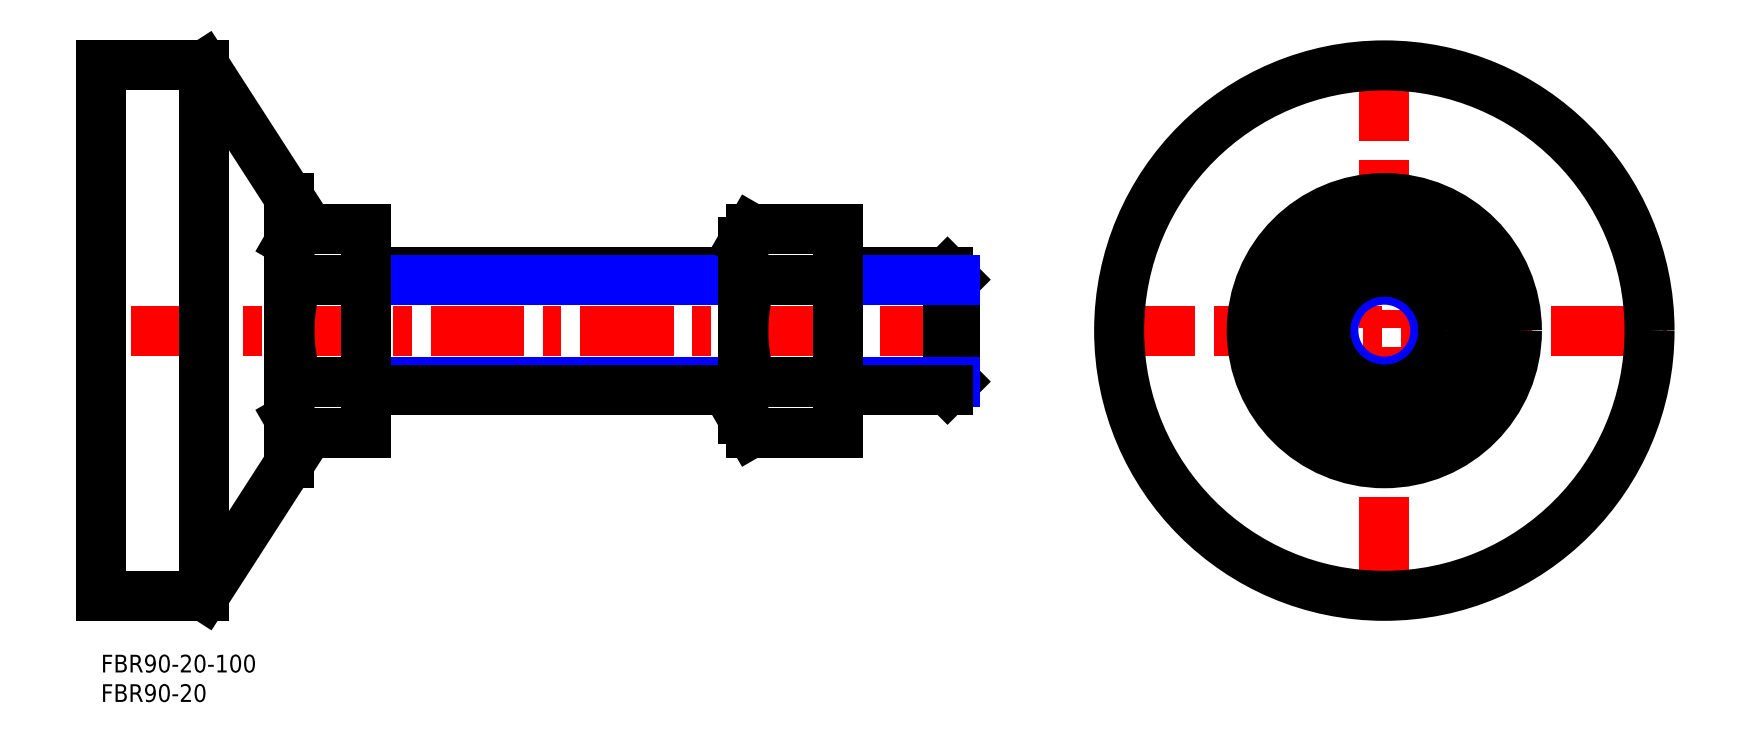
<metadata>
{"format":"dxf","ext":"dxf","renderer":"ezdxf+matplotlib","layout":"modelspace","background":"white","min_lineweight":24,"dpi":150}
</metadata>
<code>
0
SECTION
2
ENTITIES
0
INSERT
8
MSM_CONTINUOUS
2
*U2
10
0
20
0
30
0
0
INSERT
8
MSM_CONTINUOUS
2
*U3
10
0
20
0
30
0
0
LINE
8
MSM_CENTER
10
148
20
55
30
0
11
-3.5
21
55
31
0
0
LINE
8
MSM_CONTINUOUS
10
32
20
77.5
30
0
11
17.5
21
100
31
0
0
LINE
8
MSM_CONTINUOUS
10
17.5
20
10
30
0
11
32
21
32.5
31
0
0
LINE
8
MSM_CONTINUOUS
10
17.5
20
100
30
0
11
17.5
21
10
31
0
0
LINE
8
MSM_CONTINUOUS
10
0
20
100
30
0
11
0
21
10
31
0
0
LINE
8
MSM_CONTINUOUS
10
0
20
10
30
0
11
17.5
21
10
31
0
0
LINE
8
MSM_CONTINUOUS
10
17.5
20
100
30
0
11
0
21
100
31
0
0
LINE
8
MSM_CONTINUOUS
10
32
20
77.5
30
0
11
32
21
32.5
31
0
0
LINE
8
MSM_CENTER
10
217.8
20
103
30
0
11
217.8
21
7
31
0
0
LINE
8
MSM_CENTER
10
169.8
20
55
30
0
11
265.8
21
55
31
0
0
CIRCLE
8
MSM_CONTINUOUS
10
217.8
20
55
30
0
40
45
0
CIRCLE
8
MSM_CONTINUOUS
10
217.8
20
55
30
0
40
22.5
0
CIRCLE
8
MSM_NARROW
10
217.8
20
55
30
0
40
8.647
0
CIRCLE
8
MSM_CONTINUOUS
10
217.8
20
55
30
0
40
10
0
LINE
8
MSM_CONTINUOUS
10
217.8
20
37.68
30
0
11
232.8
21
46.34
31
0
0
LINE
8
MSM_CONTINUOUS
10
232.8
20
46.34
30
0
11
232.8
21
63.66
31
0
0
LINE
8
MSM_CONTINUOUS
10
232.8
20
63.66
30
0
11
217.8
21
72.32
31
0
0
LINE
8
MSM_CONTINUOUS
10
217.8
20
72.32
30
0
11
202.8
21
63.66
31
0
0
LINE
8
MSM_CONTINUOUS
10
202.8
20
63.66
30
0
11
202.8
21
46.34
31
0
0
LINE
8
MSM_CONTINUOUS
10
202.8
20
46.34
30
0
11
217.8
21
37.68
31
0
0
LINE
8
MSM_CONTINUOUS
10
145
20
46.35
30
0
11
145
21
63.65
31
0
0
LINE
8
MSM_CONTINUOUS
10
145
20
63.65
30
0
11
143.6
21
65
31
0
0
LINE
8
MSM_CONTINUOUS
10
143.6
20
65
30
0
11
143.6
21
45
31
0
0
LINE
8
MSM_CONTINUOUS
10
143.6
20
45
30
0
11
145
21
46.35
31
0
0
LINE
8
MSM_CONTINUOUS
10
125
20
65
30
0
11
143.6
21
65
31
0
0
LINE
8
MSM_CONTINUOUS
10
45
20
65
30
0
11
109
21
65
31
0
0
LINE
8
MSM_NARROW
10
125
20
63.65
30
0
11
145
21
63.65
31
0
0
LINE
8
MSM_NARROW
10
45
20
63.65
30
0
11
109
21
63.65
31
0
0
LINE
8
MSM_NARROW
10
125
20
46.35
30
0
11
145
21
46.35
31
0
0
LINE
8
MSM_NARROW
10
45
20
46.35
30
0
11
109
21
46.35
31
0
0
LINE
8
MSM_CONTINUOUS
10
125
20
45
30
0
11
143.6
21
45
31
0
0
LINE
8
MSM_CONTINUOUS
10
45
20
45
30
0
11
109
21
45
31
0
0
LINE
8
MSM_CONTINUOUS
10
125
20
37.68
30
0
11
125
21
72.32
31
0
0
LINE
8
MSM_CONTINUOUS
10
109
20
40
30
0
11
109
21
70
31
0
0
ARC
8
MSM_CONTINUOUS
10
137.7
20
55
30
0
40
28.66
50
162.4
51
197.6
0
LINE
8
MSM_CONTINUOUS
10
110.3
20
46.34
30
0
11
125
21
46.34
31
0
0
LINE
8
MSM_CONTINUOUS
10
110.3
20
37.68
30
0
11
125
21
37.68
31
0
0
LINE
8
MSM_CONTINUOUS
10
109
20
40
30
0
11
110.3
21
37.68
31
0
0
ARC
8
MSM_CONTINUOUS
10
116.7
20
42.01
30
0
40
7.667
50
145.6
51
205.6
0
LINE
8
MSM_CONTINUOUS
10
110.3
20
72.32
30
0
11
125
21
72.32
31
0
0
LINE
8
MSM_CONTINUOUS
10
110.3
20
63.66
30
0
11
125
21
63.66
31
0
0
LINE
8
MSM_CONTINUOUS
10
109
20
70
30
0
11
110.3
21
72.32
31
0
0
ARC
8
MSM_CONTINUOUS
10
116.7
20
67.99
30
0
40
7.667
50
154.4
51
214.4
0
LINE
8
MSM_CONTINUOUS
10
45
20
37.68
30
0
11
45
21
72.32
31
0
0
ARC
8
MSM_CONTINUOUS
10
60.66
20
55
30
0
40
28.66
50
162.4
51
197.6
0
LINE
8
MSM_CONTINUOUS
10
33.34
20
46.34
30
0
11
45
21
46.34
31
0
0
LINE
8
MSM_CONTINUOUS
10
33.34
20
37.68
30
0
11
45
21
37.68
31
0
0
LINE
8
MSM_CONTINUOUS
10
32
20
40
30
0
11
33.34
21
37.68
31
0
0
ARC
8
MSM_CONTINUOUS
10
39.67
20
42.01
30
0
40
7.667
50
145.6
51
205.6
0
LINE
8
MSM_CONTINUOUS
10
33.34
20
72.32
30
0
11
45
21
72.32
31
0
0
LINE
8
MSM_CONTINUOUS
10
33.34
20
63.66
30
0
11
45
21
63.66
31
0
0
LINE
8
MSM_CONTINUOUS
10
32
20
70
30
0
11
33.34
21
72.32
31
0
0
ARC
8
MSM_CONTINUOUS
10
39.67
20
67.99
30
0
40
7.667
50
154.4
51
214.4
0
ENDSEC
0
EOF

</code>
